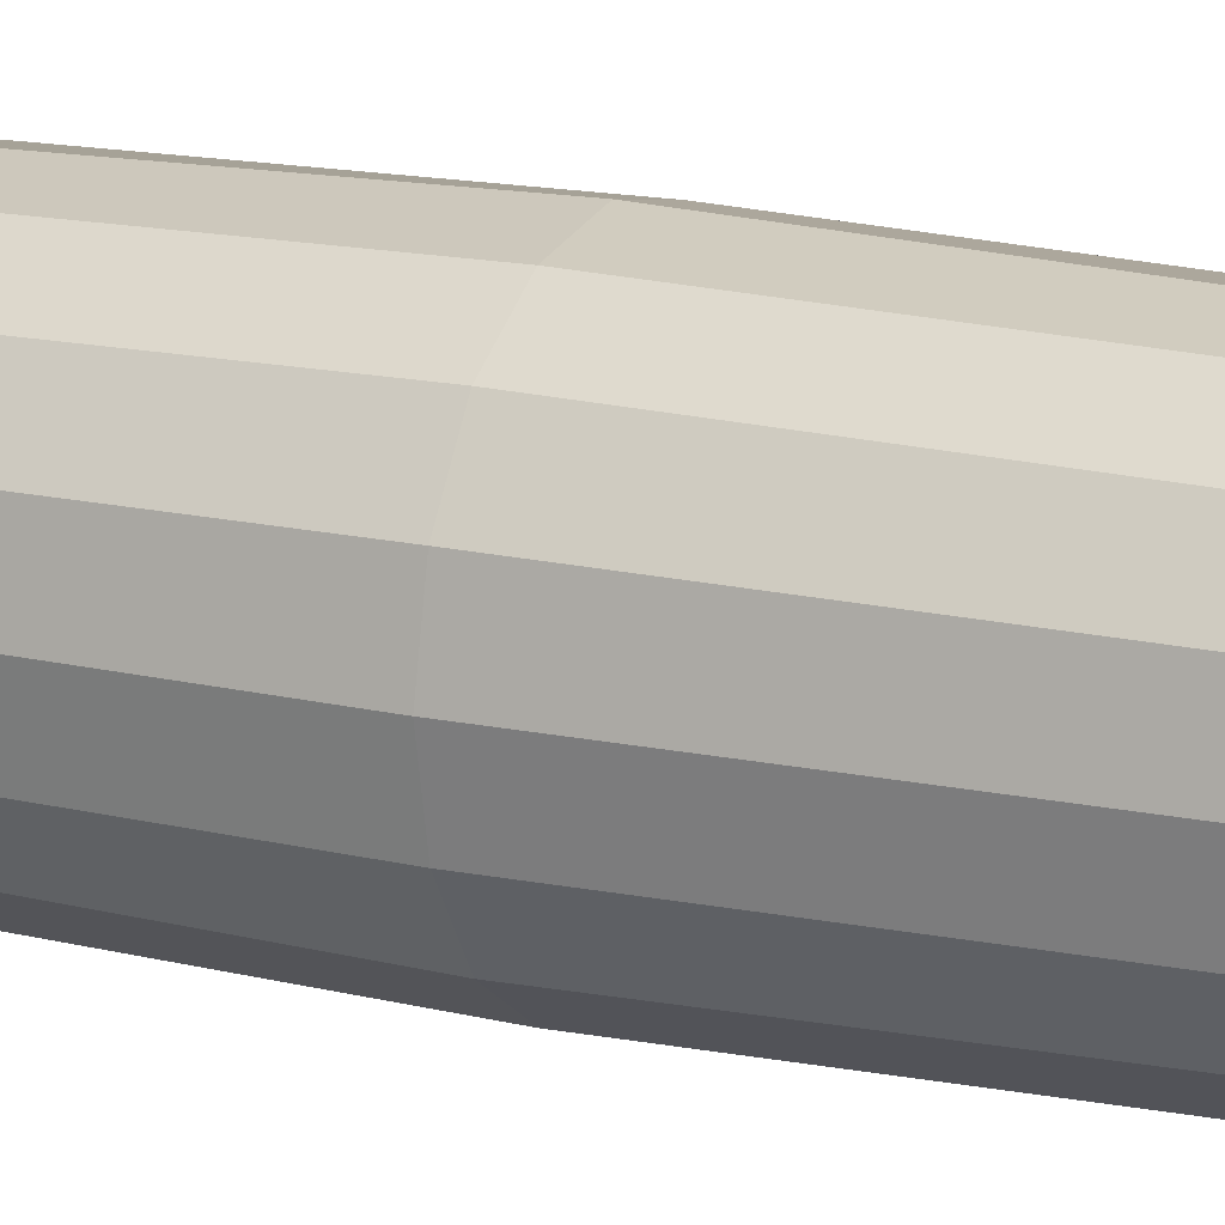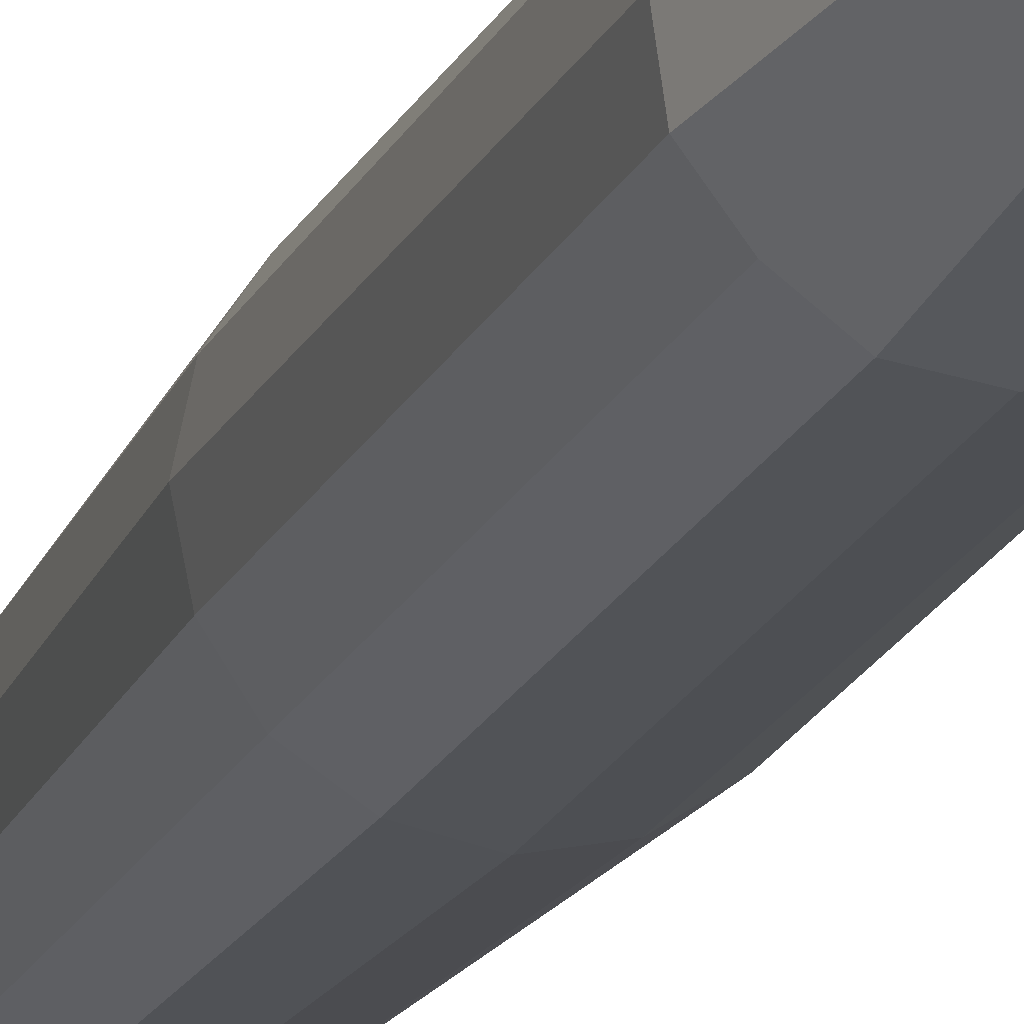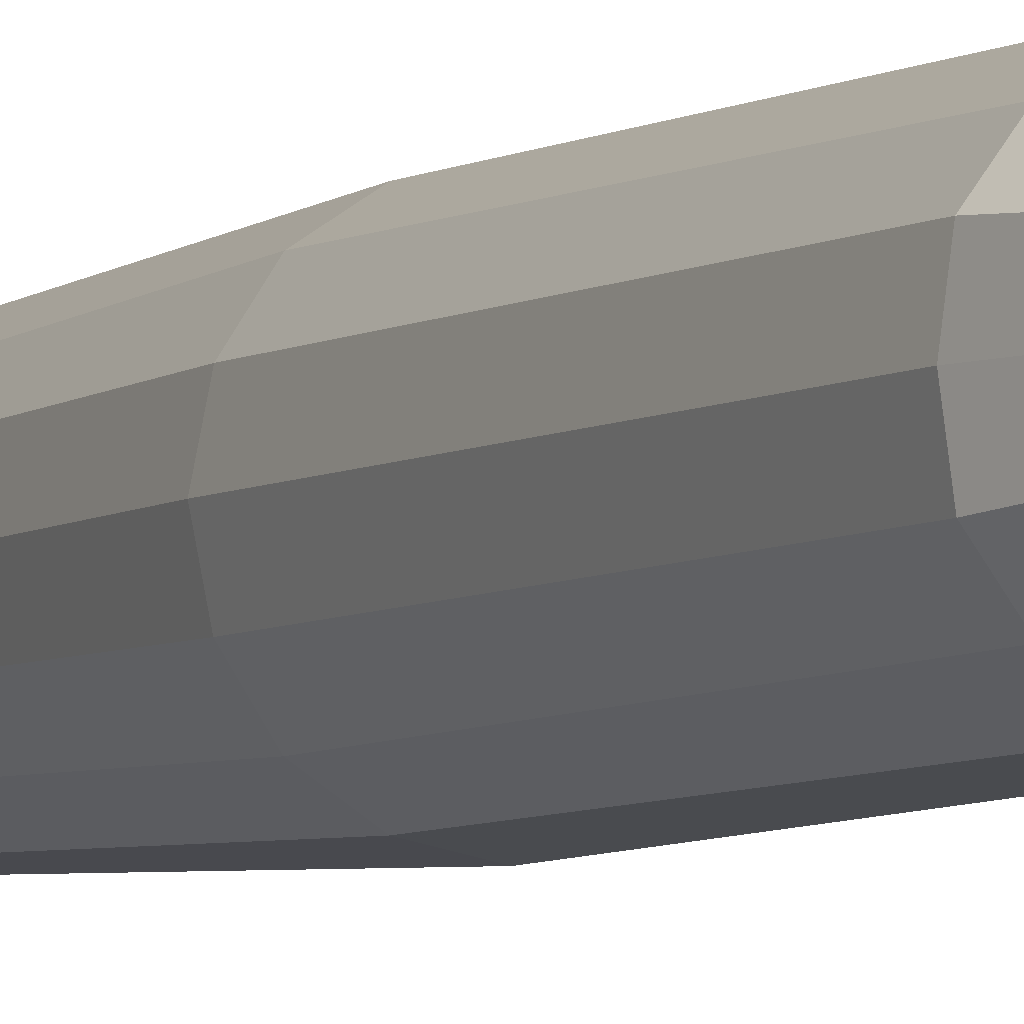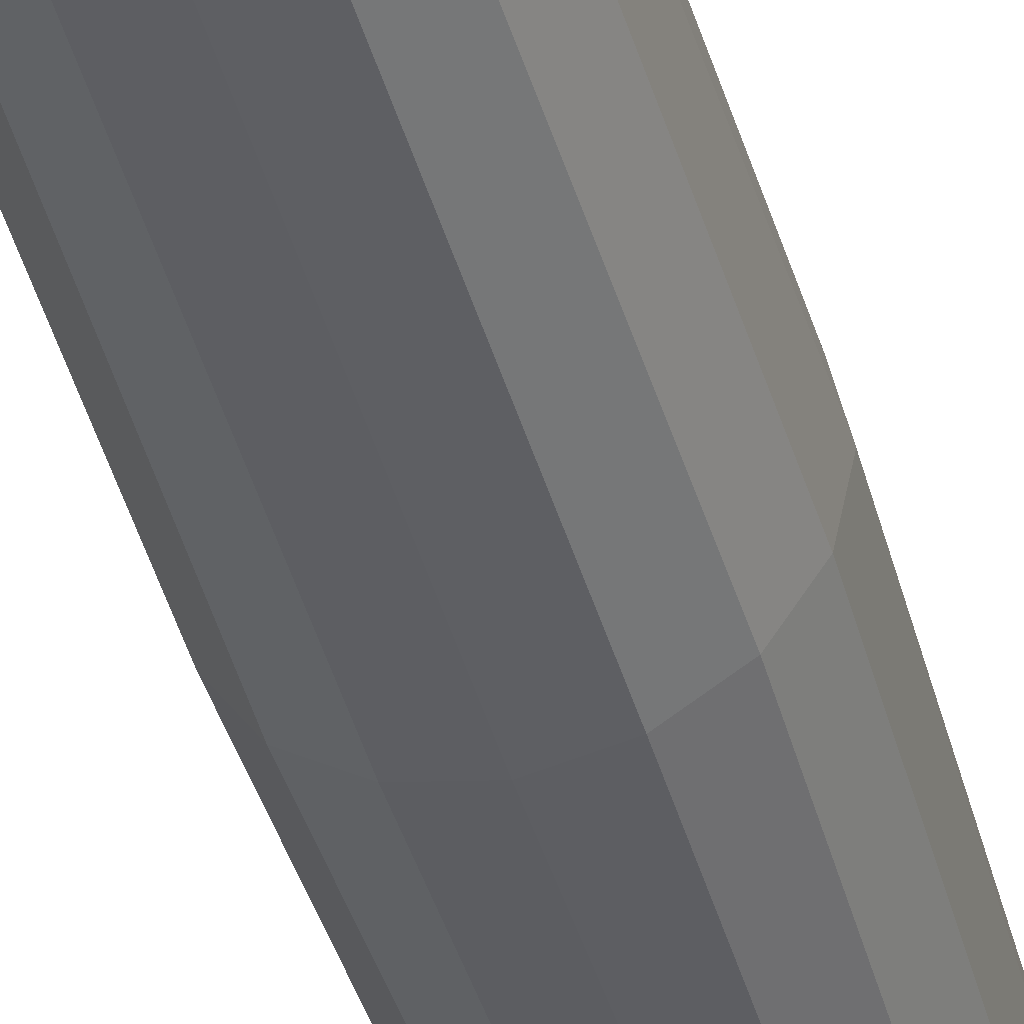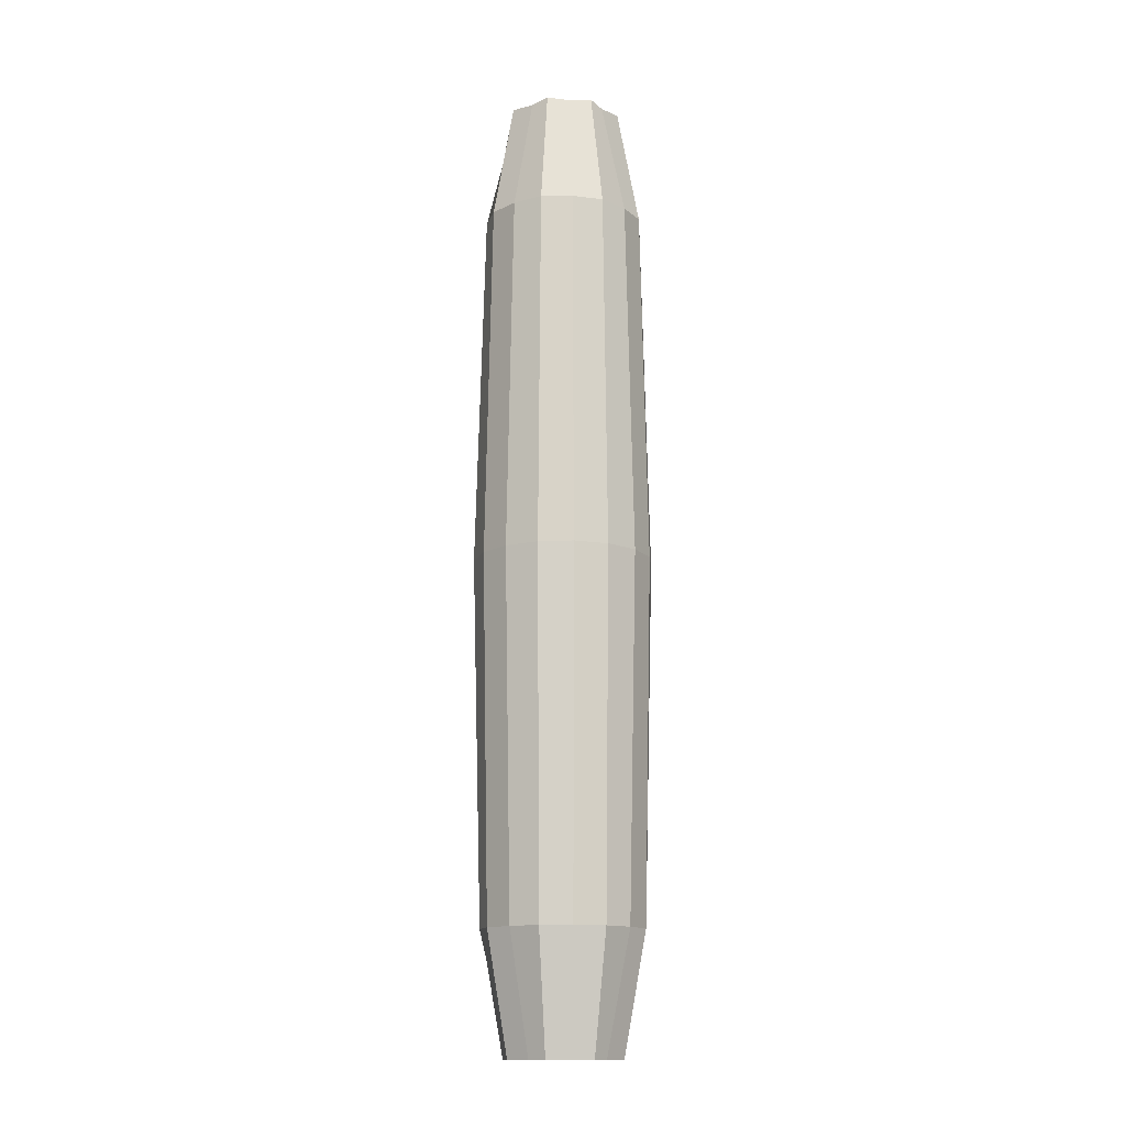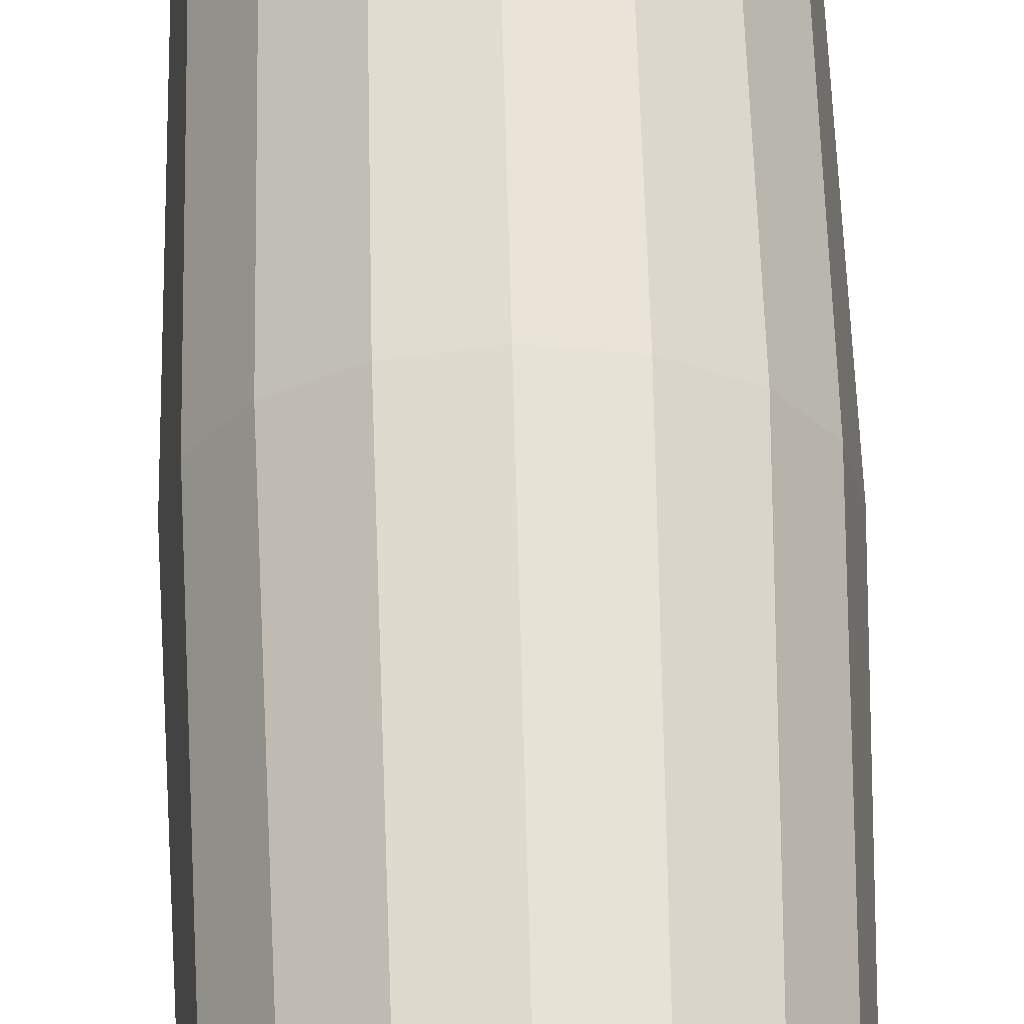
<metadata>
{"format":"obj","ext":"obj","renderer":"f3d","projection":"perspective","resolution":1024,"background":"white","views":[{"elev":15.3,"azim":116.9,"up":"+Z"},{"elev":-17.0,"azim":163.2,"up":"+Z"},{"elev":-4.8,"azim":153.9,"up":"+Z"},{"elev":-42.8,"azim":15.4,"up":"+Z"},{"elev":-14.1,"azim":-141.8,"up":"+Y"},{"elev":62.9,"azim":178.5,"up":"+Z"}]}
</metadata>
<code>
v 0.1172 0.75 0.1172
v 0.1657 0.75 -0
v 0.1172 0.75 -0.1172
v -0 0.75 -0.1657
v -0.1172 0.75 -0.1172
v -0.1657 0.75 -0
v -0.1172 0.75 0.1172
v -0 0.75 0.1657
v 0.1172 -0.75 0.1172
v 0.1657 -0.75 0
v 0.1172 -0.75 -0.1172
v -0 -0.75 -0.1657
v -0.1172 -0.75 -0.1172
v -0.1657 -0.75 0
v -0.1172 -0.75 0.1172
v 0 -0.75 0.1657
v -0 1 -0
v 0 -1 0
v 0.07559 1 0.07559
v 0.1565 0.75 0.06482
v 0.1069 1 -0
v 0.07559 -1 0.07559
v 0.1565 -0.75 0.06482
v 0.1069 -1 0
v 0.1565 0.75 -0.06482
v 0.07559 1 -0.07559
v 0.1565 -0.75 -0.06482
v 0.07559 -1 -0.07559
v 0.06482 0.75 -0.1565
v -0 1 -0.1069
v 0.06482 -0.75 -0.1565
v -0 -1 -0.1069
v -0.06482 0.75 -0.1565
v -0.07559 1 -0.07559
v -0.06482 -0.75 -0.1565
v -0.07559 -1 -0.07559
v -0.1565 0.75 -0.06482
v -0.1069 1 -0
v -0.1565 -0.75 -0.06482
v -0.1069 -1 0
v -0.1565 0.75 0.06482
v -0.07559 1 0.07559
v -0.1565 -0.75 0.06482
v -0.07559 -1 0.07559
v -0.06482 0.75 0.1565
v -0 1 0.1069
v -0.06482 -0.75 0.1565
v 0 -1 0.1069
v 0.06482 0.75 0.1565
v 0.06482 -0.75 0.1565
v 0.1854 0 0
v 0.1311 0 0.1311
v 0.1311 -0 -0.1311
v -0 -0 -0.1854
v -0.1311 -0 -0.1311
v -0.1854 0 0
v -0.1311 0 0.1311
v 0 0 0.1854
v 0.1138 1 0.04714
v 0.1138 -1 0.04714
v 0.1138 1 -0.04714
v 0.1138 -1 -0.04714
v 0.04714 1 -0.1138
v 0.04714 -1 -0.1138
v -0.04714 1 -0.1138
v -0.04714 -1 -0.1138
v -0.1138 1 -0.04714
v -0.1138 -1 -0.04714
v -0.1138 1 0.04714
v -0.1138 -1 0.04714
v -0.04714 1 0.1138
v -0.04714 -1 0.1138
v 0.04714 1 0.1138
v 0.04714 -1 0.1138
v 0.1707 0 0.07071
v 0.1707 -0 -0.07071
v 0.07071 -0 -0.1707
v -0.07071 -0 -0.1707
v -0.1707 -0 -0.07071
v -0.1707 0 0.07071
v -0.07071 0 0.1707
v 0.07071 0 0.1707
f 21 17 19 59
f 19 1 20 59
f 20 2 21 59
f 22 18 24 60
f 24 10 23 60
f 23 9 22 60
f 26 17 21 61
f 21 2 25 61
f 25 3 26 61
f 24 18 28 62
f 28 11 27 62
f 27 10 24 62
f 30 17 26 63
f 26 3 29 63
f 29 4 30 63
f 28 18 32 64
f 32 12 31 64
f 31 11 28 64
f 34 17 30 65
f 30 4 33 65
f 33 5 34 65
f 32 18 36 66
f 36 13 35 66
f 35 12 32 66
f 38 17 34 67
f 34 5 37 67
f 37 6 38 67
f 36 18 40 68
f 40 14 39 68
f 39 13 36 68
f 42 17 38 69
f 38 6 41 69
f 41 7 42 69
f 40 18 44 70
f 44 15 43 70
f 43 14 40 70
f 46 17 42 71
f 42 7 45 71
f 45 8 46 71
f 44 18 48 72
f 48 16 47 72
f 47 15 44 72
f 46 8 49 73
f 49 1 19 73
f 19 17 46 73
f 48 18 22 74
f 22 9 50 74
f 50 16 48 74
f 20 1 52 75
f 52 9 23 75
f 23 10 51 75
f 51 2 20 75
f 25 2 51 76
f 51 10 27 76
f 27 11 53 76
f 53 3 25 76
f 29 3 53 77
f 53 11 31 77
f 31 12 54 77
f 54 4 29 77
f 33 4 54 78
f 54 12 35 78
f 35 13 55 78
f 55 5 33 78
f 37 5 55 79
f 55 13 39 79
f 39 14 56 79
f 56 6 37 79
f 41 6 56 80
f 56 14 43 80
f 43 15 57 80
f 57 7 41 80
f 45 7 57 81
f 57 15 47 81
f 47 16 58 81
f 58 8 45 81
f 50 9 52 82
f 52 1 49 82
f 49 8 58 82
f 58 16 50 82

</code>
